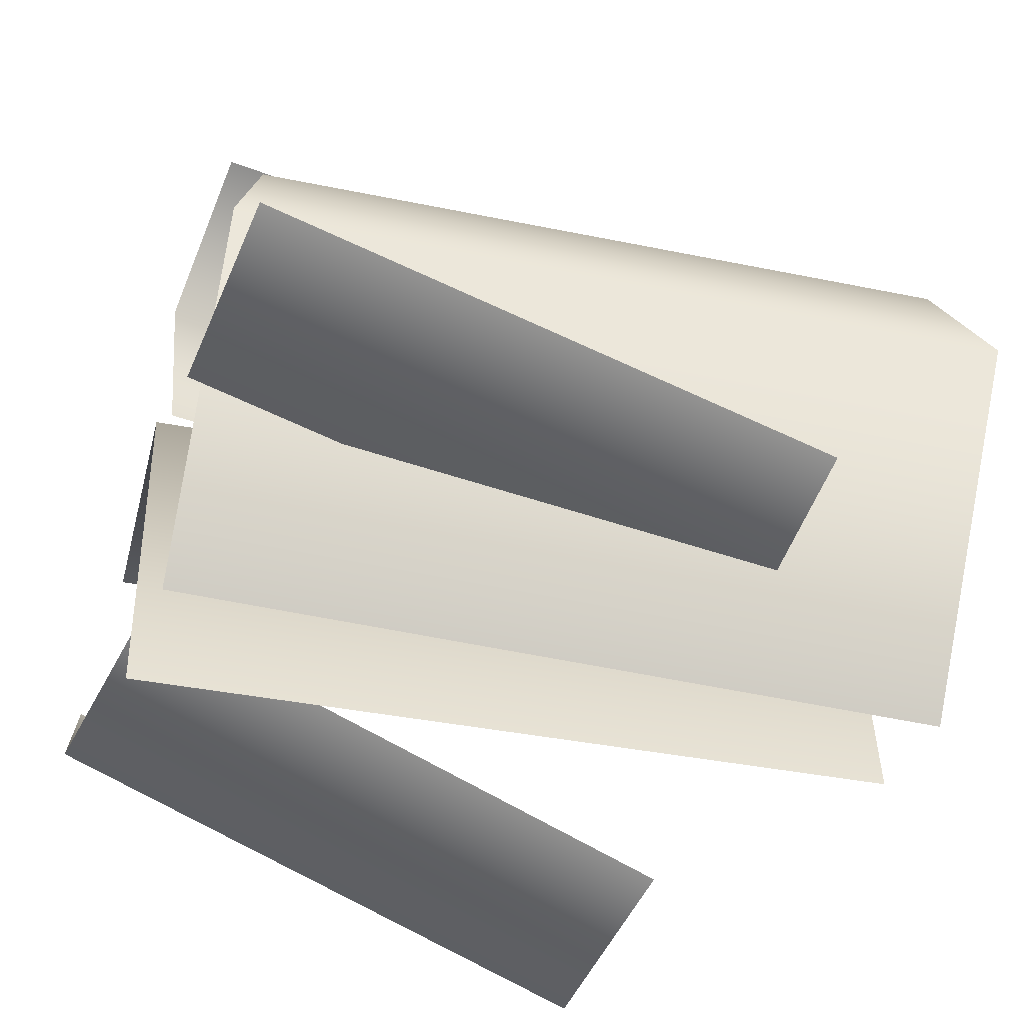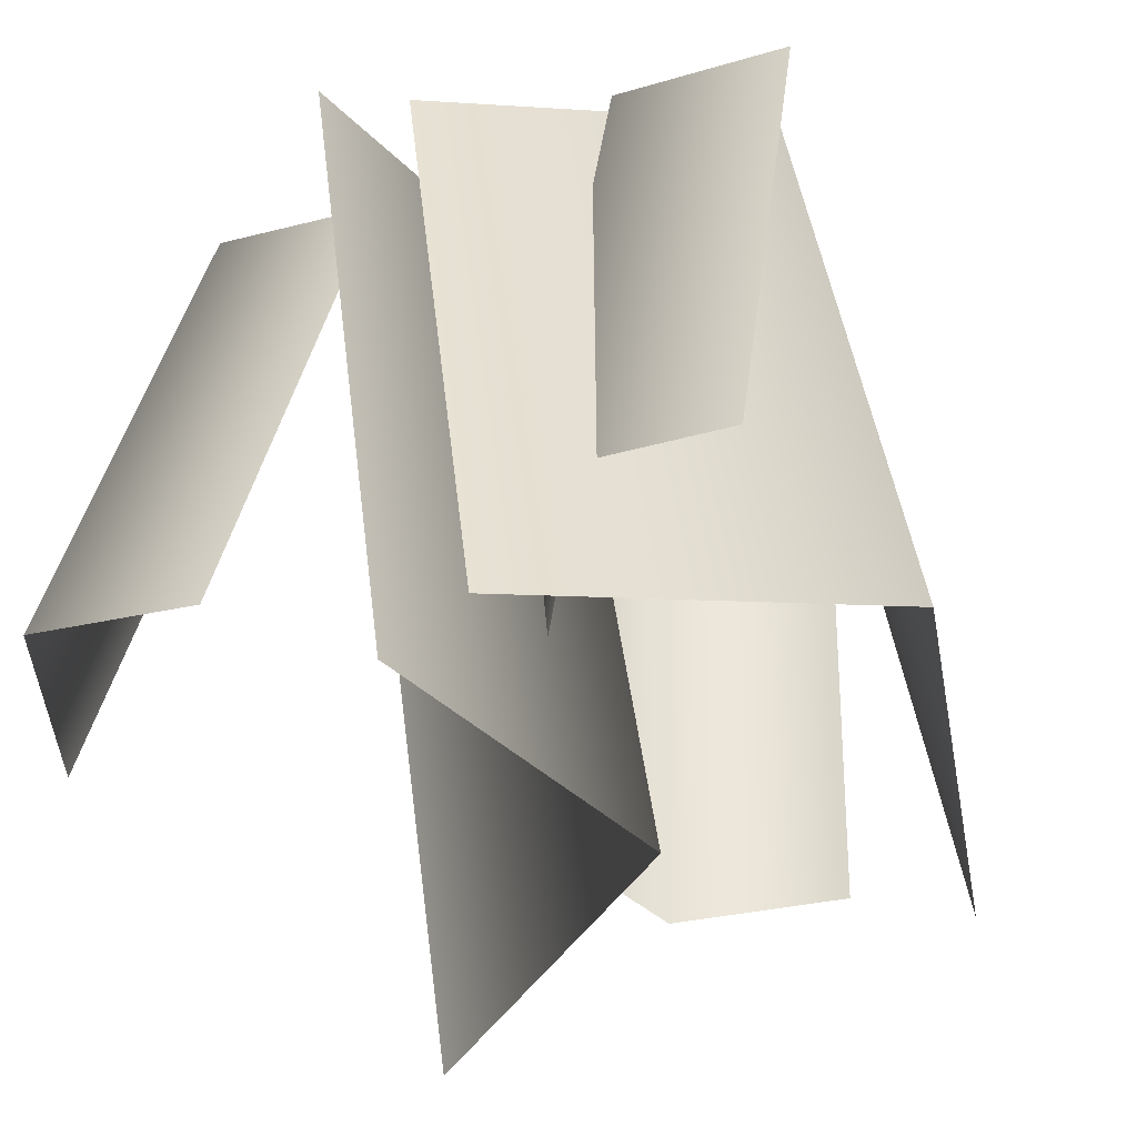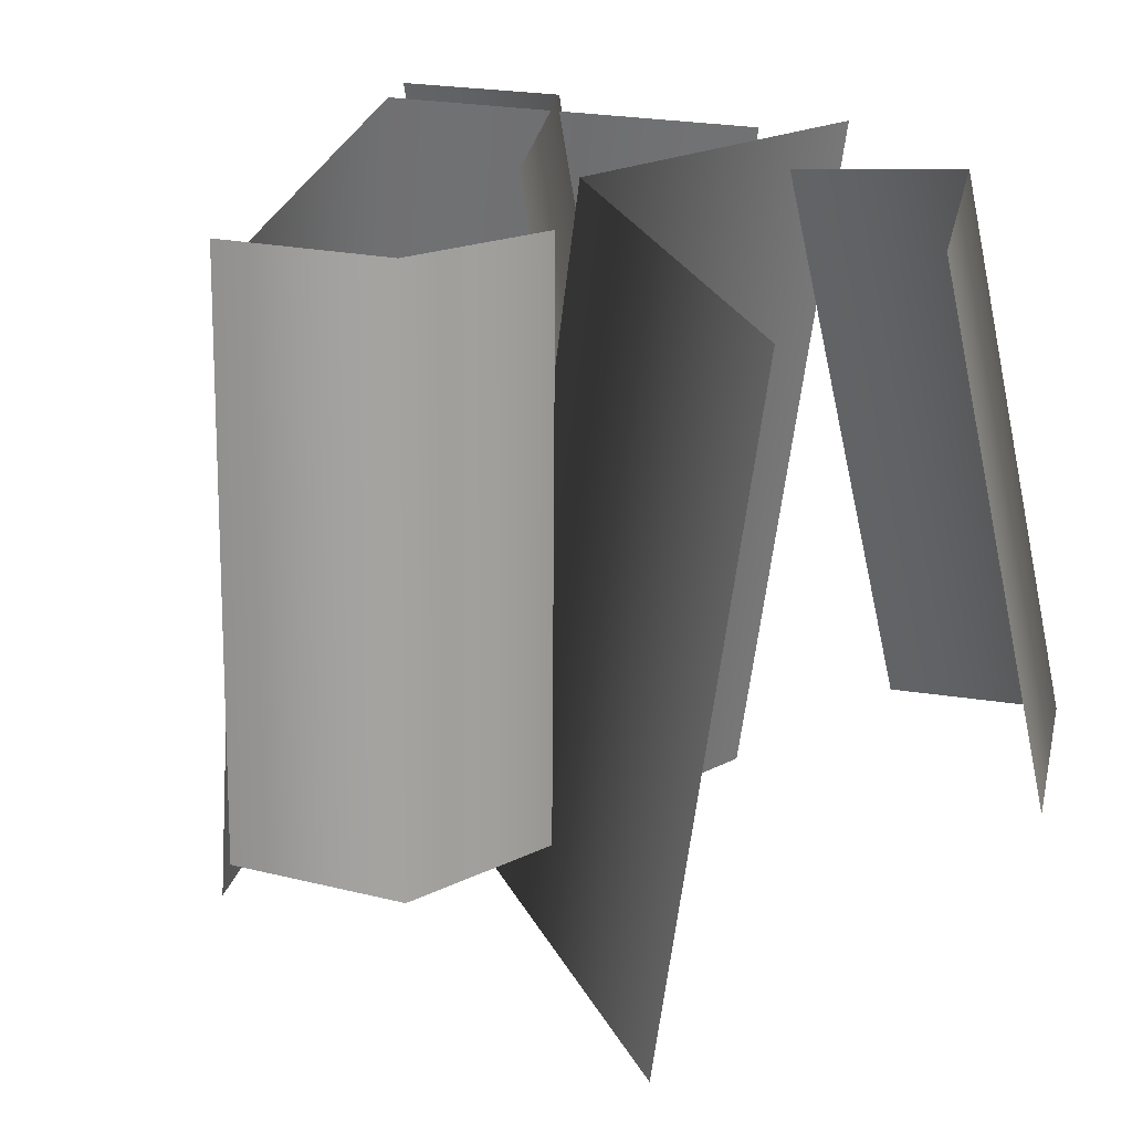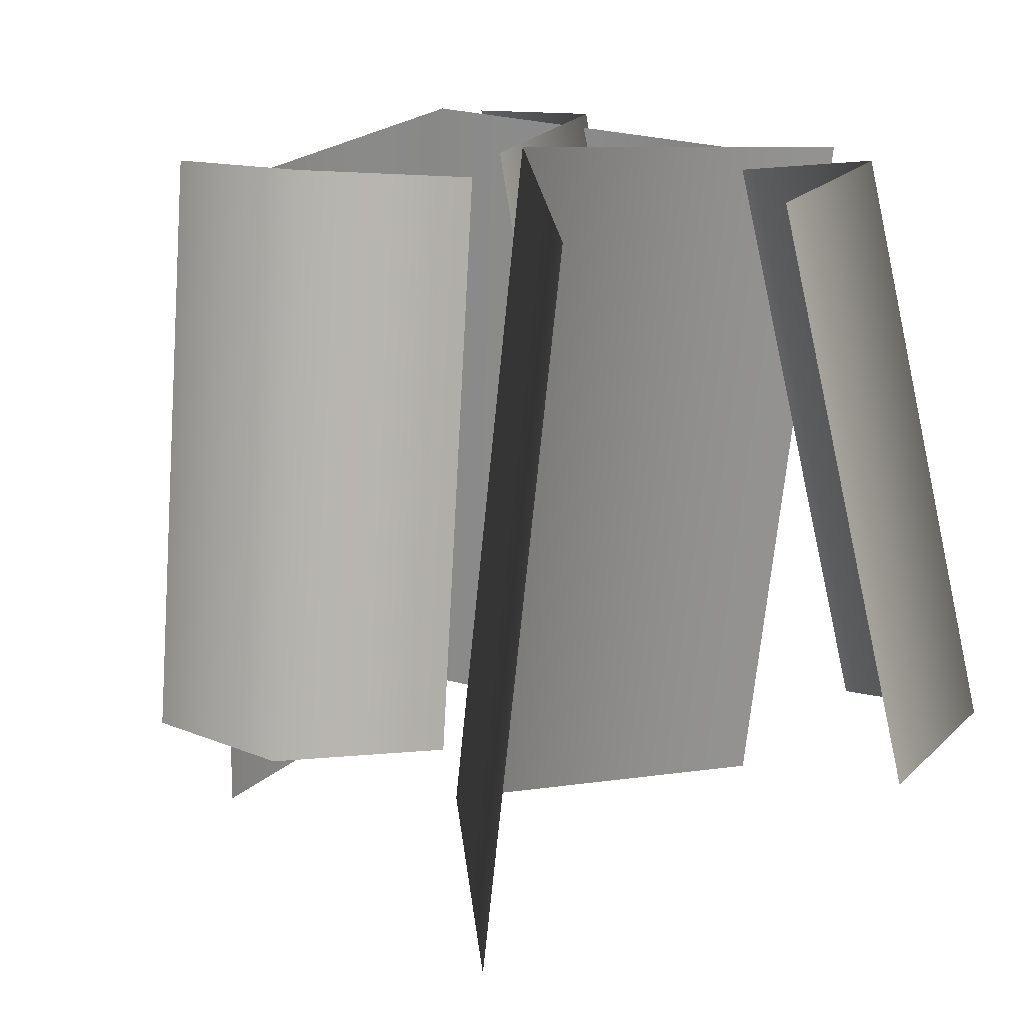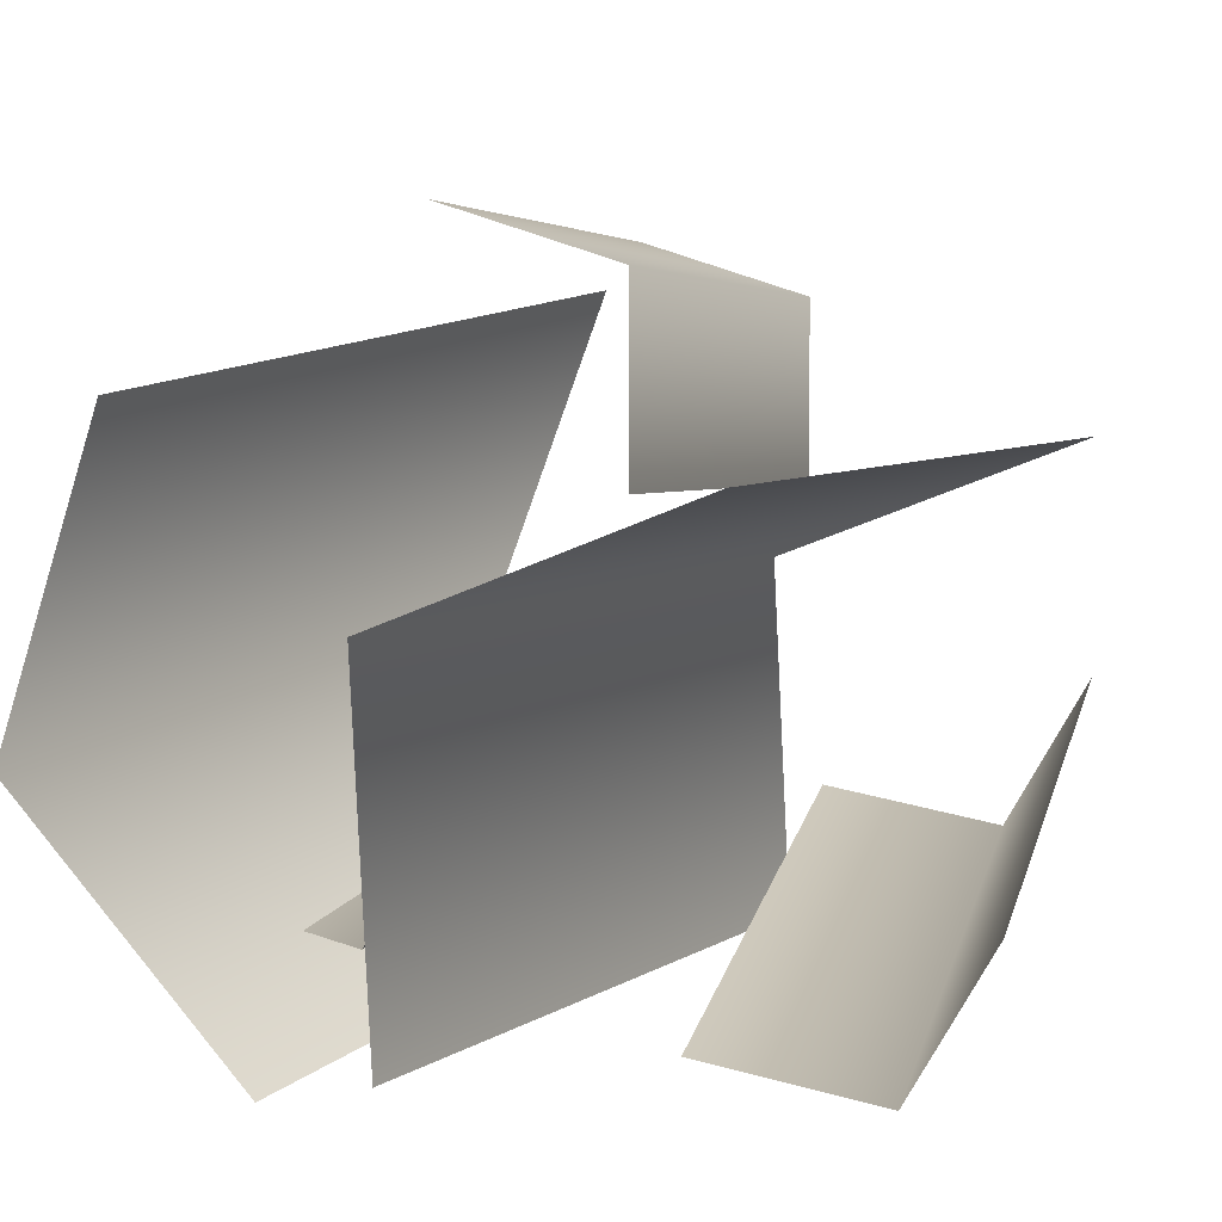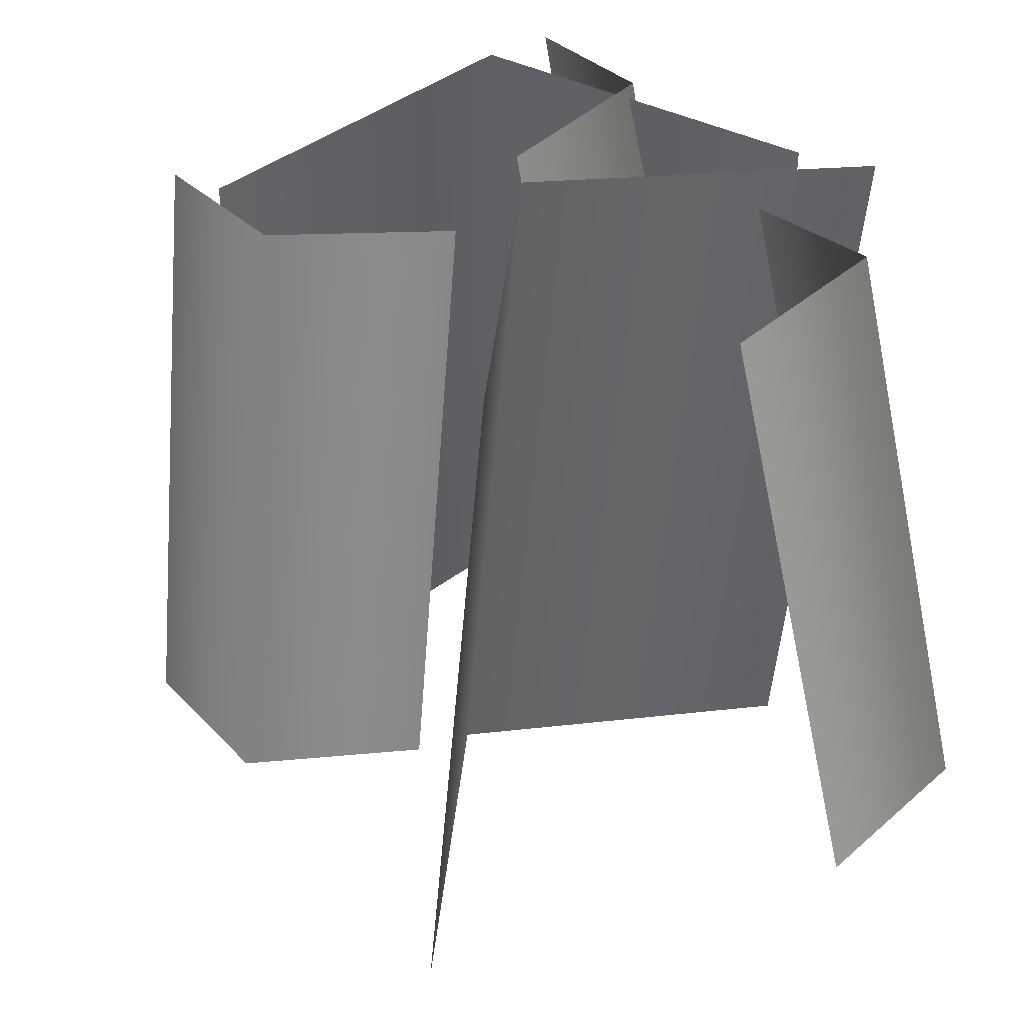
<metadata>
{"format":"obj","ext":"obj","renderer":"f3d","projection":"perspective","resolution":1024,"background":"white","views":[{"elev":-52.8,"azim":-109.9,"up":"+Z"},{"elev":-42.2,"azim":-145.6,"up":"+Y"},{"elev":25.6,"azim":42.2,"up":"+Y"},{"elev":16.4,"azim":61.8,"up":"+Y"},{"elev":10.0,"azim":23.6,"up":"+Z"},{"elev":33.1,"azim":72.4,"up":"+Y"}]}
</metadata>
<code>
g default
v -0.06822 -1.059 -0.476
v 0.3693 -1.076 0.2444
v 0.0557 -0.01024 -0.5278
v 0.4932 -0.02635 0.1926
v -0.1086 -1.029 0.04248
v 0.01532 0.02013 -0.009326
v 0.6038 -0.8094 -0.2865
v 0.2207 -0.8297 -0.4705
v 0.492 -0.002855 -0.1431
v 0.1089 -0.02323 -0.327
v 0.4761 -0.7864 -0.5152
v 0.3643 0.02013 -0.3718
v -0.2211 -1.065 -0.5135
v -0.3964 -1.084 0.3108
v -0.04541 -0.02406 -0.453
v -0.2207 -0.04237 0.3713
v -0.6038 -1.021 -0.163
v -0.4281 0.02013 -0.1025
v -0.113 -0.8133 0.5278
v 0.1511 -0.826 0.1944
v -0.1871 0.005196 0.4379
v 0.07699 -0.007472 0.1046
v 0.1394 -0.7984 0.4556
v 0.06529 0.02013 0.3658
v -0.09005 -0.8253 -0.1769
v -0.4793 -0.8158 -0.3483
v -0.127 -0.009521 -0.04758
v -0.5163 0 -0.219
v -0.2227 -0.7956 -0.4019
v -0.2597 0.02013 -0.2726
g pPlane29
f 1 5 6 3
f 6 5 2 4
f 7 11 12 9
f 12 11 8 10
f 13 17 18 15
f 18 17 14 16
f 19 23 24 21
f 24 23 20 22
f 25 29 30 27
f 30 29 26 28

</code>
